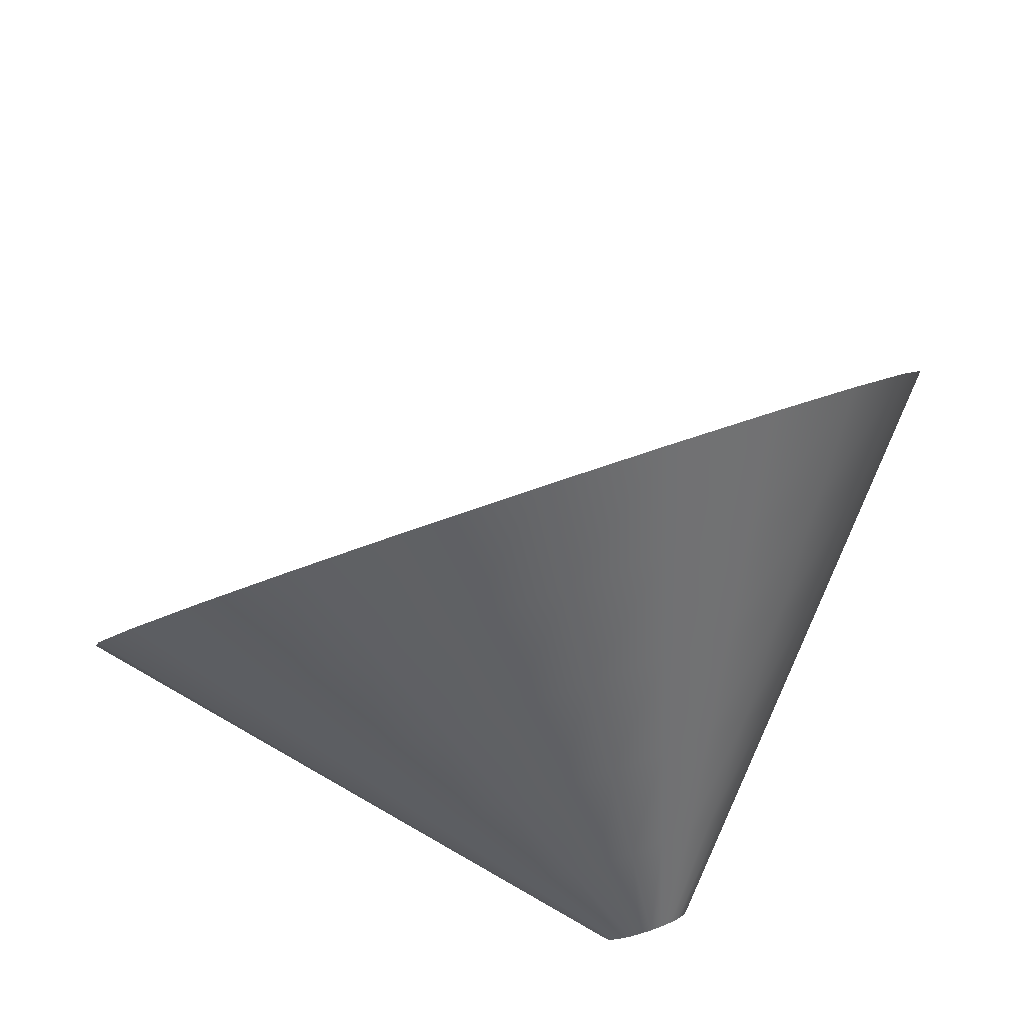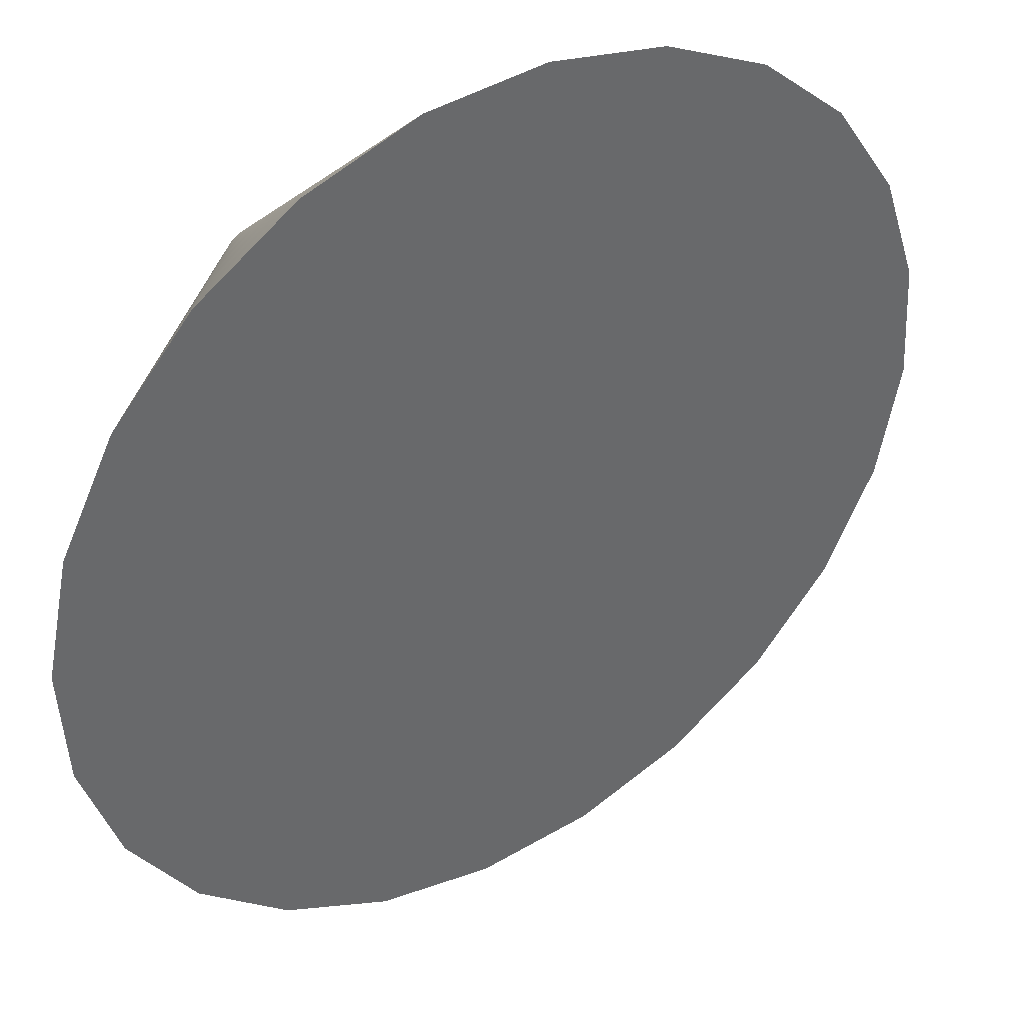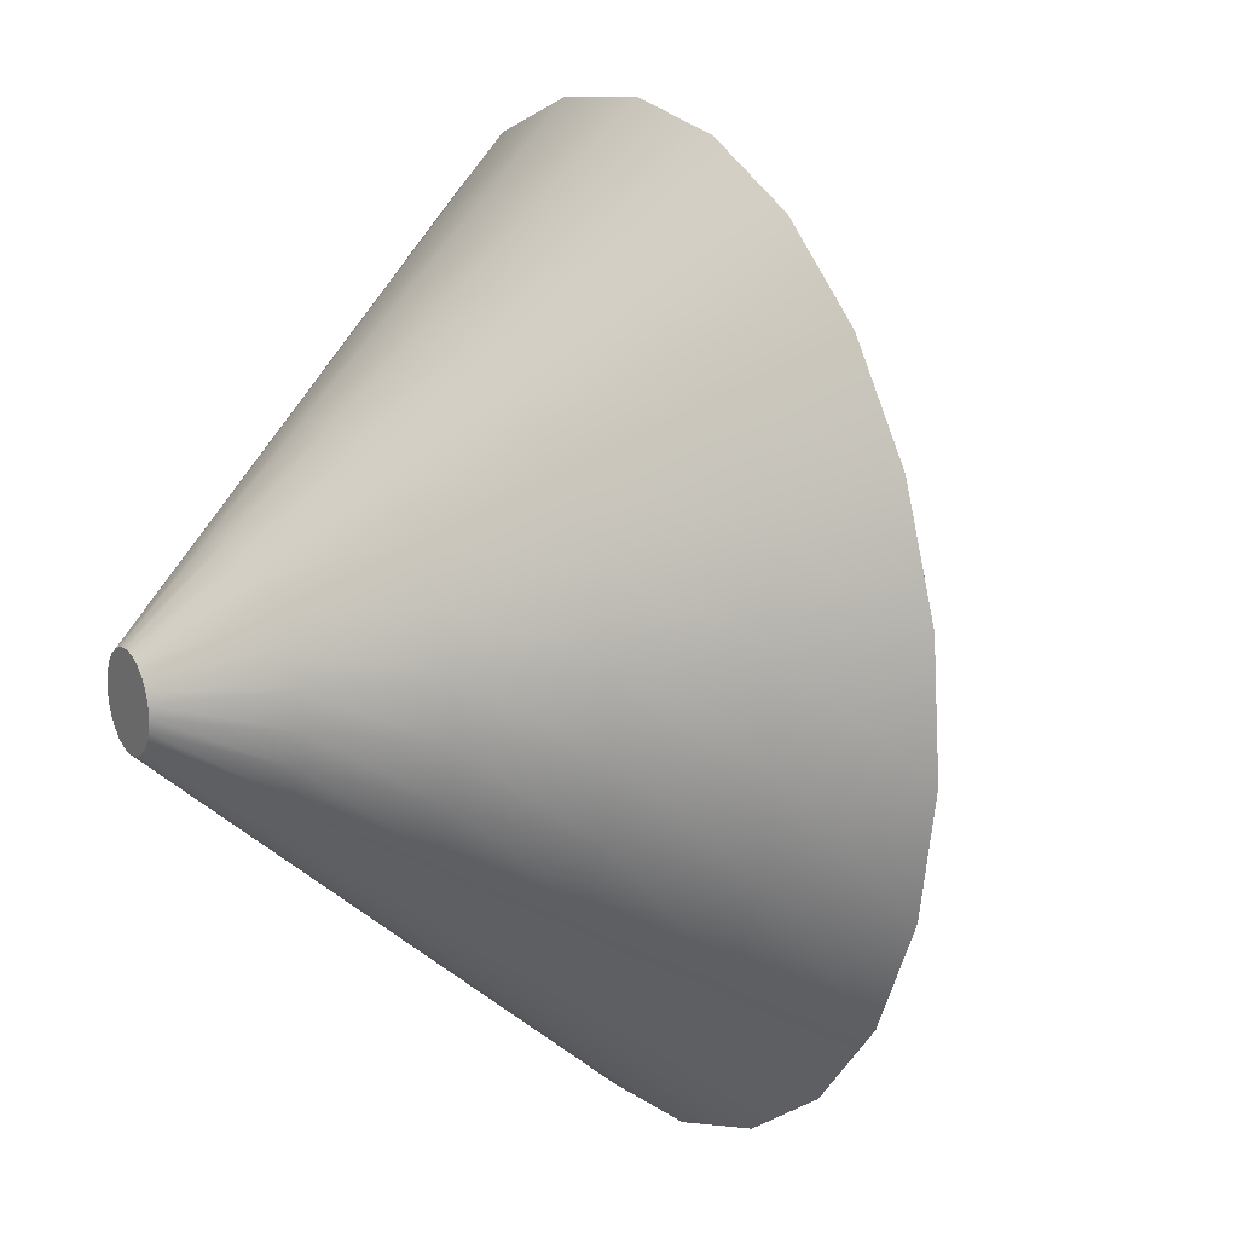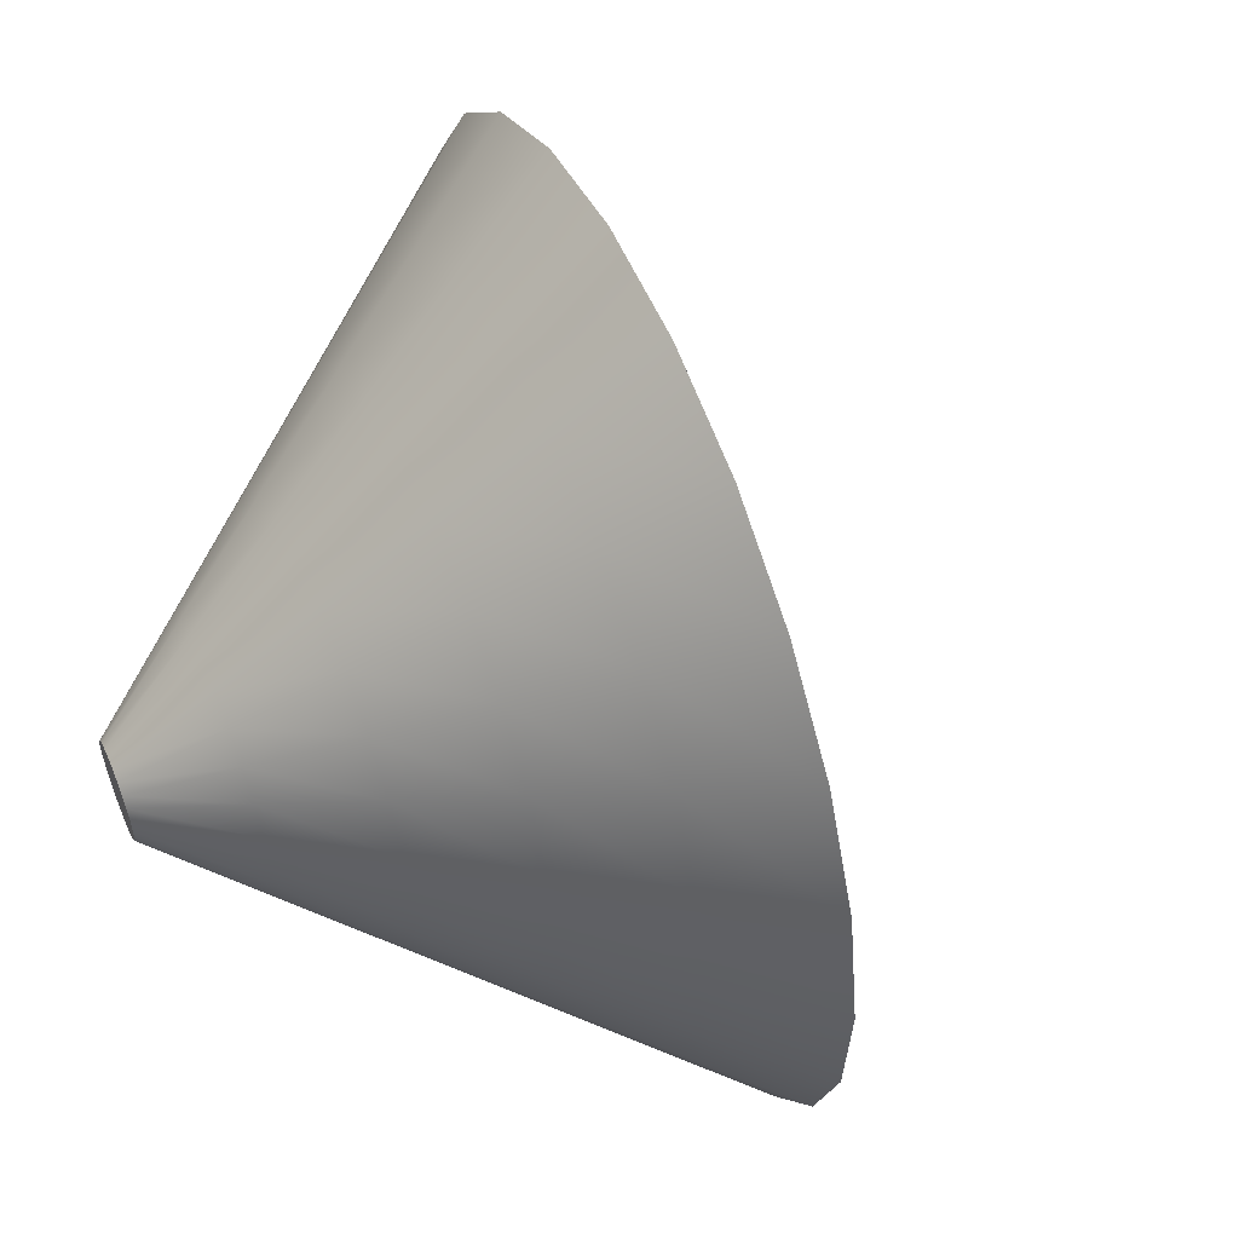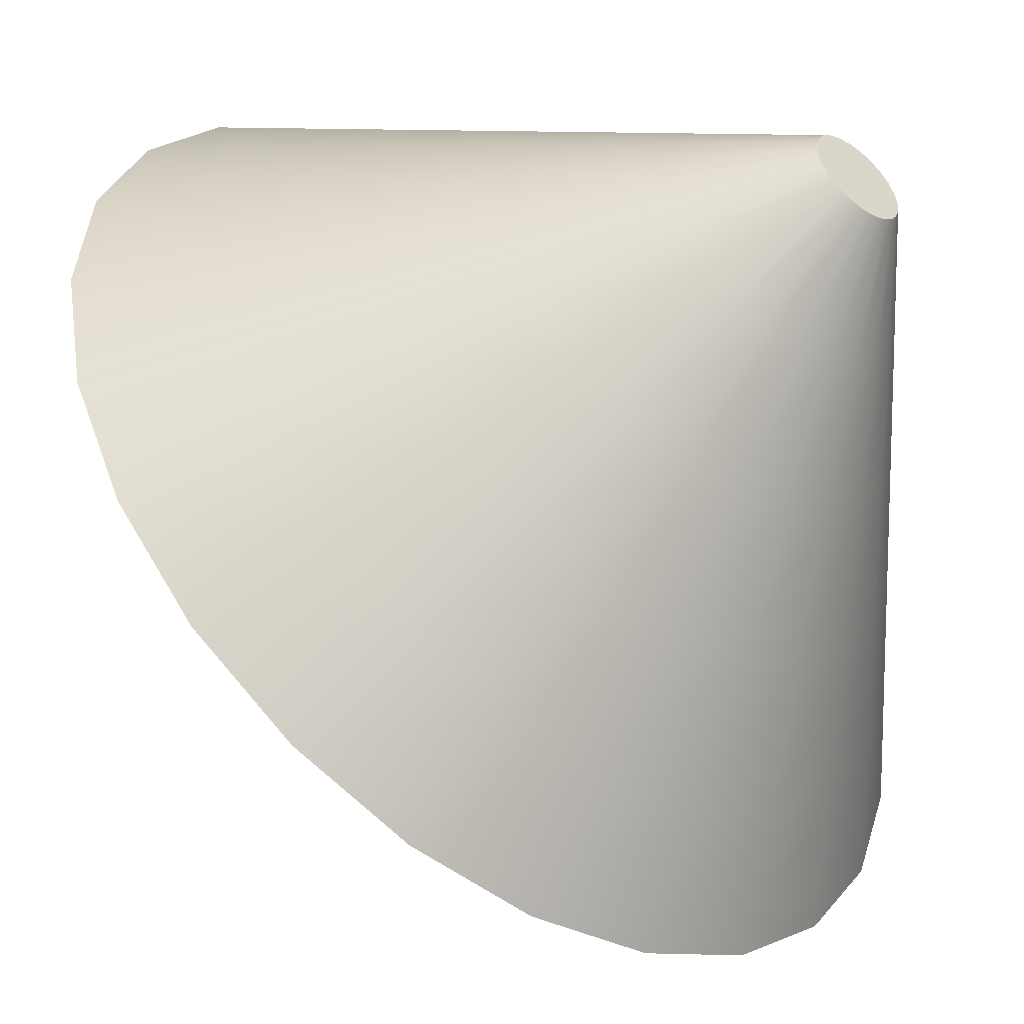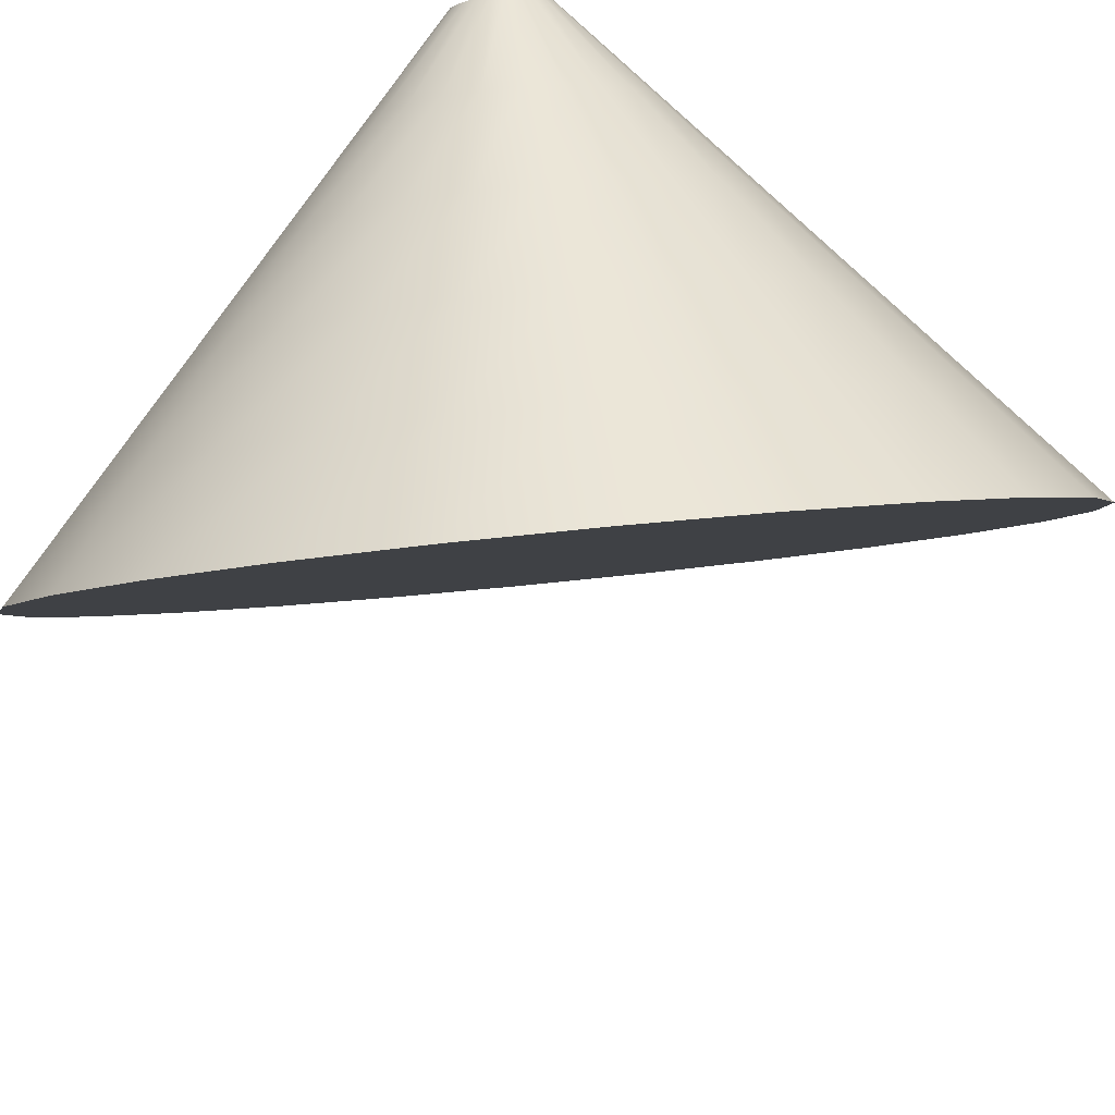
<metadata>
{"format":"obj","ext":"obj","renderer":"f3d","projection":"perspective","resolution":1024,"background":"white","views":[{"elev":-69.4,"azim":-26.4,"up":"+Z"},{"elev":-10.4,"azim":-108.7,"up":"+Y"},{"elev":-27.0,"azim":-159.7,"up":"+Z"},{"elev":-64.6,"azim":-124.7,"up":"+Z"},{"elev":76.3,"azim":-8.3,"up":"+Y"},{"elev":46.7,"azim":-69.7,"up":"+Y"}]}
</metadata>
<code>
v  210.3 -134.4 -109.5
v  208.9 -135.3 -113.9
v  208.1 -134.4 -113.7
v  209.8 -136.2 -113.9
v  210.7 -137 -113.5
v  211.6 -137.5 -112.8
v  212.4 -137.9 -112
v  213.1 -138 -110.9
v  213.6 -137.9 -109.8
v  213.8 -137.5 -108.6
v  213.8 -137 -107.5
v  213.6 -136.2 -106.6
v  213.2 -135.3 -105.8
v  212.5 -134.4 -105.3
v  211.8 -133.5 -105.1
v  210.9 -132.6 -105.1
v  210 -131.8 -105.5
v  209.1 -131.3 -106.2
v  208.3 -130.9 -107
v  207.6 -130.8 -108.1
v  207.1 -130.9 -109.2
v  206.9 -131.3 -110.4
v  206.8 -131.8 -111.5
v  207.1 -132.6 -112.4
v  207.5 -133.5 -113.2
v  199.6 -143.5 -118.6
v  197.4 -140.8 -118
v  202.1 -145.9 -118.4
v  204.7 -148.1 -117.4
v  207.3 -149.7 -115.5
v  209.6 -150.7 -113
v  211.5 -151.1 -110.1
v  212.8 -150.7 -106.8
v  213.6 -149.7 -103.6
v  213.6 -148.1 -100.4
v  213 -145.9 -97.68
v  211.8 -143.5 -95.5
v  210 -140.8 -94.04
v  207.7 -138.1 -93.4
v  205.2 -135.7 -93.61
v  202.6 -133.5 -94.67
v  200.1 -131.9 -96.5
v  197.8 -130.9 -98.98
v  195.9 -130.5 -101.9
v  194.6 -130.9 -105.2
v  193.8 -131.9 -108.5
v  193.8 -133.5 -111.6
v  194.4 -135.7 -114.3
v  195.6 -138.1 -116.5
v  190.4 -151.6 -123.3
v  186.7 -147.2 -122.3
v  194.5 -155.7 -123
v  198.8 -159.2 -121.2
v  202.9 -161.9 -118.2
v  206.7 -163.6 -114.1
v  209.8 -164.2 -109.2
v  212.1 -163.6 -103.9
v  213.3 -161.9 -98.47
v  213.4 -159.2 -93.32
v  212.4 -155.7 -88.79
v  210.3 -151.6 -85.2
v  207.4 -147.2 -82.79
v  203.7 -142.8 -81.73
v  199.6 -138.7 -82.08
v  195.3 -135.2 -83.83
v  191.1 -132.5 -86.85
v  187.3 -130.8 -90.94
v  184.2 -130.3 -95.81
v  182 -130.8 -101.1
v  180.8 -132.5 -106.6
v  180.7 -135.2 -111.7
v  181.7 -138.7 -116.3
v  183.7 -142.8 -119.8
v  181.1 -159.7 -128
v  176 -153.6 -126.5
v  186.8 -165.4 -127.5
v  192.8 -170.3 -125.1
v  198.6 -174.1 -120.9
v  203.9 -176.4 -115.2
v  208.2 -177.2 -108.4
v  211.3 -176.4 -101
v  213 -174.1 -93.39
v  213.2 -170.3 -86.21
v  211.8 -165.4 -79.9
v  208.9 -159.7 -74.9
v  204.8 -153.6 -71.55
v  199.7 -147.5 -70.06
v  193.9 -141.8 -70.56
v  188 -136.9 -72.99
v  182.1 -133.2 -77.19
v  176.9 -130.8 -82.89
v  172.5 -130 -89.69
v  169.4 -130.8 -97.12
v  167.7 -133.2 -104.7
v  167.6 -136.9 -111.9
v  169 -141.8 -118.2
v  171.8 -147.5 -123.2
v  171.8 -167.9 -132.7
v  165.3 -160 -130.8
v  179.2 -175.2 -132.1
v  186.8 -181.4 -128.9
v  194.3 -186.2 -123.6
v  201 -189.3 -116.2
v  206.6 -190.3 -107.5
v  210.6 -189.3 -98
v  212.8 -186.2 -88.31
v  213 -181.4 -79.1
v  211.2 -175.2 -71.02
v  207.5 -167.9 -64.6
v  202.2 -160 -60.3
v  195.7 -152.2 -58.4
v  188.3 -144.9 -59.03
v  180.6 -138.6 -62.15
v  173.2 -133.8 -67.54
v  166.4 -130.8 -74.84
v  160.9 -129.7 -83.56
v  156.9 -130.8 -93.09
v  154.7 -133.8 -102.8
v  154.5 -138.6 -112
v  156.3 -144.9 -120.1
v  160 -152.2 -126.5
v  162.5 -176 -137.4
v  154.5 -166.4 -135.1
v  171.5 -184.9 -136.6
v  180.9 -192.6 -132.8
v  190 -198.4 -126.2
v  198.2 -202.1 -117.3
v  205 -203.4 -106.7
v  209.9 -202.1 -95.06
v  212.5 -198.4 -83.22
v  212.7 -192.6 -71.99
v  210.5 -184.9 -62.13
v  206.1 -176 -54.3
v  199.6 -166.4 -49.05
v  191.6 -156.9 -46.73
v  182.6 -147.9 -47.5
v  173.3 -140.3 -51.31
v  164.2 -134.4 -57.89
v  156 -130.7 -66.8
v  149.2 -129.5 -77.43
v  144.3 -130.7 -89.06
v  141.6 -134.4 -100.9
v  141.4 -140.3 -112.1
v  143.6 -147.9 -122
v  148.1 -156.9 -129.8
v  177.1 -166.4 -92.06
g F12
f 1 2 3
f 1 4 2
f 1 5 4
f 1 6 5
f 1 7 6
f 1 8 7
f 1 9 8
f 1 10 9
f 1 11 10
f 1 12 11
f 1 13 12
f 1 14 13
f 1 15 14
f 1 16 15
f 1 17 16
f 1 18 17
f 1 19 18
f 1 20 19
f 1 21 20
f 1 22 21
f 1 23 22
f 1 24 23
f 1 25 24
f 1 3 25
f 3 26 27
f 3 2 26
f 2 28 26
f 2 4 28
f 4 29 28
f 4 5 29
f 5 30 29
f 5 6 30
f 6 31 30
f 6 7 31
f 7 32 31
f 7 8 32
f 8 33 32
f 8 9 33
f 9 34 33
f 9 10 34
f 10 35 34
f 10 11 35
f 11 36 35
f 11 12 36
f 12 37 36
f 12 13 37
f 13 38 37
f 13 14 38
f 14 39 38
f 14 15 39
f 15 40 39
f 15 16 40
f 16 41 40
f 16 17 41
f 17 42 41
f 17 18 42
f 18 43 42
f 18 19 43
f 19 44 43
f 19 20 44
f 20 45 44
f 20 21 45
f 21 46 45
f 21 22 46
f 22 47 46
f 22 23 47
f 23 48 47
f 23 24 48
f 24 49 48
f 24 25 49
f 25 27 49
f 25 3 27
f 27 50 51
f 27 26 50
f 26 52 50
f 26 28 52
f 28 53 52
f 28 29 53
f 29 54 53
f 29 30 54
f 30 55 54
f 30 31 55
f 31 56 55
f 31 32 56
f 32 57 56
f 32 33 57
f 33 58 57
f 33 34 58
f 34 59 58
f 34 35 59
f 35 60 59
f 35 36 60
f 36 61 60
f 36 37 61
f 37 62 61
f 37 38 62
f 38 63 62
f 38 39 63
f 39 64 63
f 39 40 64
f 40 65 64
f 40 41 65
f 41 66 65
f 41 42 66
f 42 67 66
f 42 43 67
f 43 68 67
f 43 44 68
f 44 69 68
f 44 45 69
f 45 70 69
f 45 46 70
f 46 71 70
f 46 47 71
f 47 72 71
f 47 48 72
f 48 73 72
f 48 49 73
f 49 51 73
f 49 27 51
f 51 74 75
f 51 50 74
f 50 76 74
f 50 52 76
f 52 77 76
f 52 53 77
f 53 78 77
f 53 54 78
f 54 79 78
f 54 55 79
f 55 80 79
f 55 56 80
f 56 81 80
f 56 57 81
f 57 82 81
f 57 58 82
f 58 83 82
f 58 59 83
f 59 84 83
f 59 60 84
f 60 85 84
f 60 61 85
f 61 86 85
f 61 62 86
f 62 87 86
f 62 63 87
f 63 88 87
f 63 64 88
f 64 89 88
f 64 65 89
f 65 90 89
f 65 66 90
f 66 91 90
f 66 67 91
f 67 92 91
f 67 68 92
f 68 93 92
f 68 69 93
f 69 94 93
f 69 70 94
f 70 95 94
f 70 71 95
f 71 96 95
f 71 72 96
f 72 97 96
f 72 73 97
f 73 75 97
f 73 51 75
f 75 98 99
f 75 74 98
f 74 100 98
f 74 76 100
f 76 101 100
f 76 77 101
f 77 102 101
f 77 78 102
f 78 103 102
f 78 79 103
f 79 104 103
f 79 80 104
f 80 105 104
f 80 81 105
f 81 106 105
f 81 82 106
f 82 107 106
f 82 83 107
f 83 108 107
f 83 84 108
f 84 109 108
f 84 85 109
f 85 110 109
f 85 86 110
f 86 111 110
f 86 87 111
f 87 112 111
f 87 88 112
f 88 113 112
f 88 89 113
f 89 114 113
f 89 90 114
f 90 115 114
f 90 91 115
f 91 116 115
f 91 92 116
f 92 117 116
f 92 93 117
f 93 118 117
f 93 94 118
f 94 119 118
f 94 95 119
f 95 120 119
f 95 96 120
f 96 121 120
f 96 97 121
f 97 99 121
f 97 75 99
f 99 122 123
f 99 98 122
f 98 124 122
f 98 100 124
f 100 125 124
f 100 101 125
f 101 126 125
f 101 102 126
f 102 127 126
f 102 103 127
f 103 128 127
f 103 104 128
f 104 129 128
f 104 105 129
f 105 130 129
f 105 106 130
f 106 131 130
f 106 107 131
f 107 132 131
f 107 108 132
f 108 133 132
f 108 109 133
f 109 134 133
f 109 110 134
f 110 135 134
f 110 111 135
f 111 136 135
f 111 112 136
f 112 137 136
f 112 113 137
f 113 138 137
f 113 114 138
f 114 139 138
f 114 115 139
f 115 140 139
f 115 116 140
f 116 141 140
f 116 117 141
f 117 142 141
f 117 118 142
f 118 143 142
f 118 119 143
f 119 144 143
f 119 120 144
f 120 145 144
f 120 121 145
f 121 123 145
f 121 99 123
f 146 123 122
f 146 122 124
f 146 124 125
f 146 125 126
f 146 126 127
f 146 127 128
f 146 128 129
f 146 129 130
f 146 130 131
f 146 131 132
f 146 132 133
f 146 133 134
f 146 134 135
f 146 135 136
f 146 136 137
f 146 137 138
f 146 138 139
f 146 139 140
f 146 140 141
f 146 141 142
f 146 142 143
f 146 143 144
f 146 144 145
f 146 145 123

</code>
